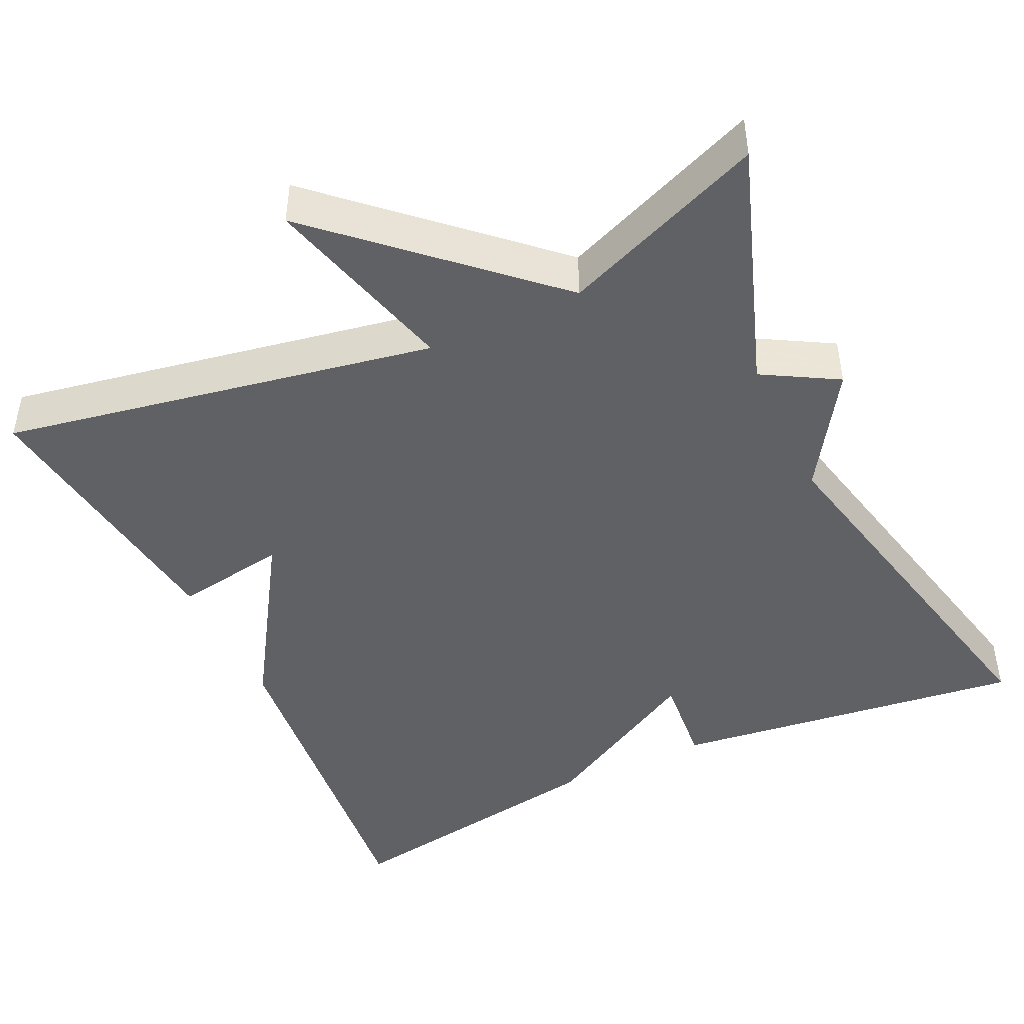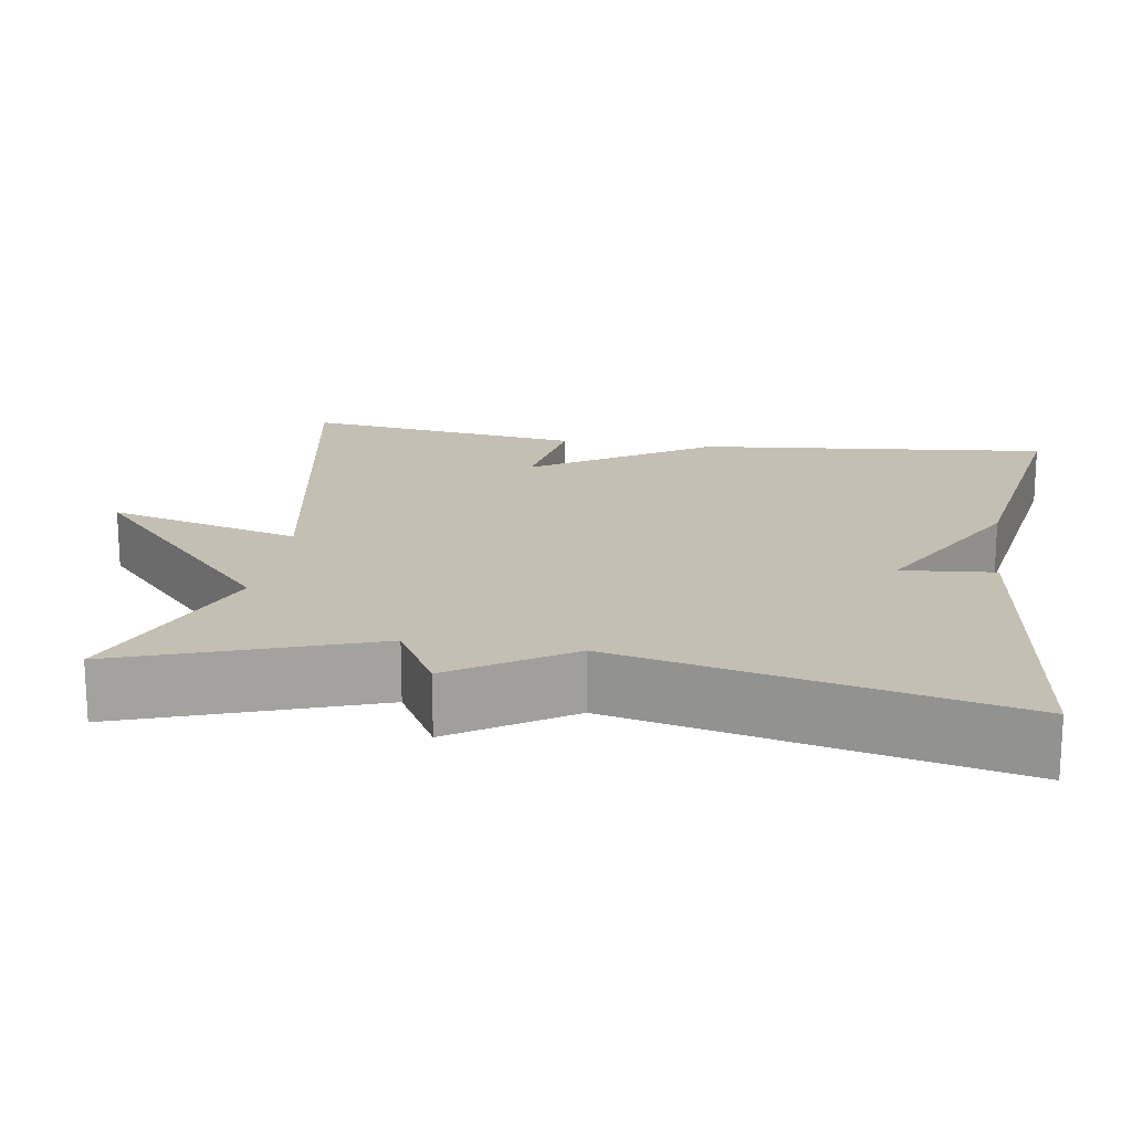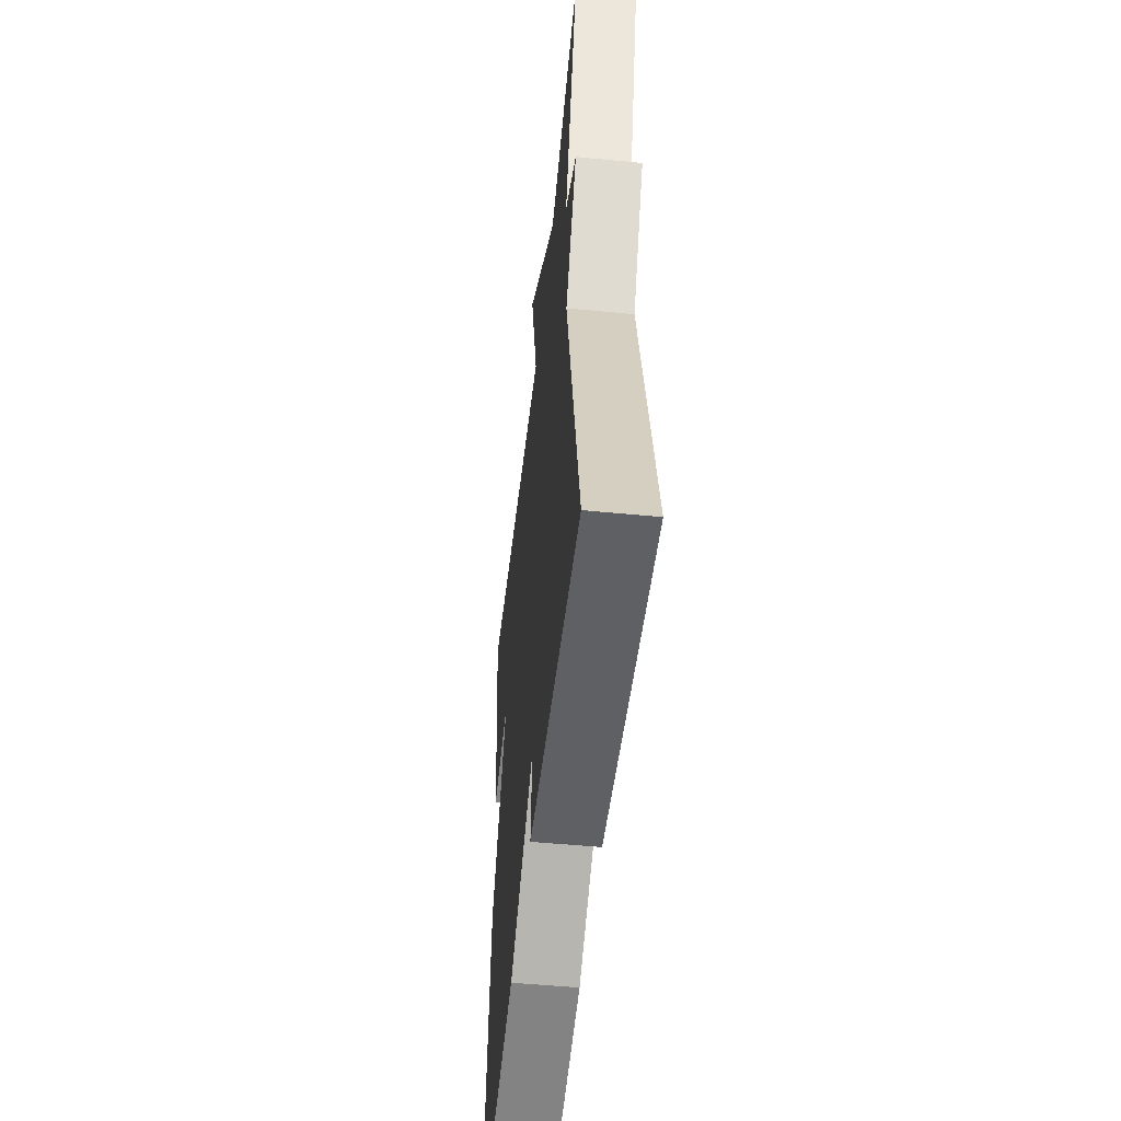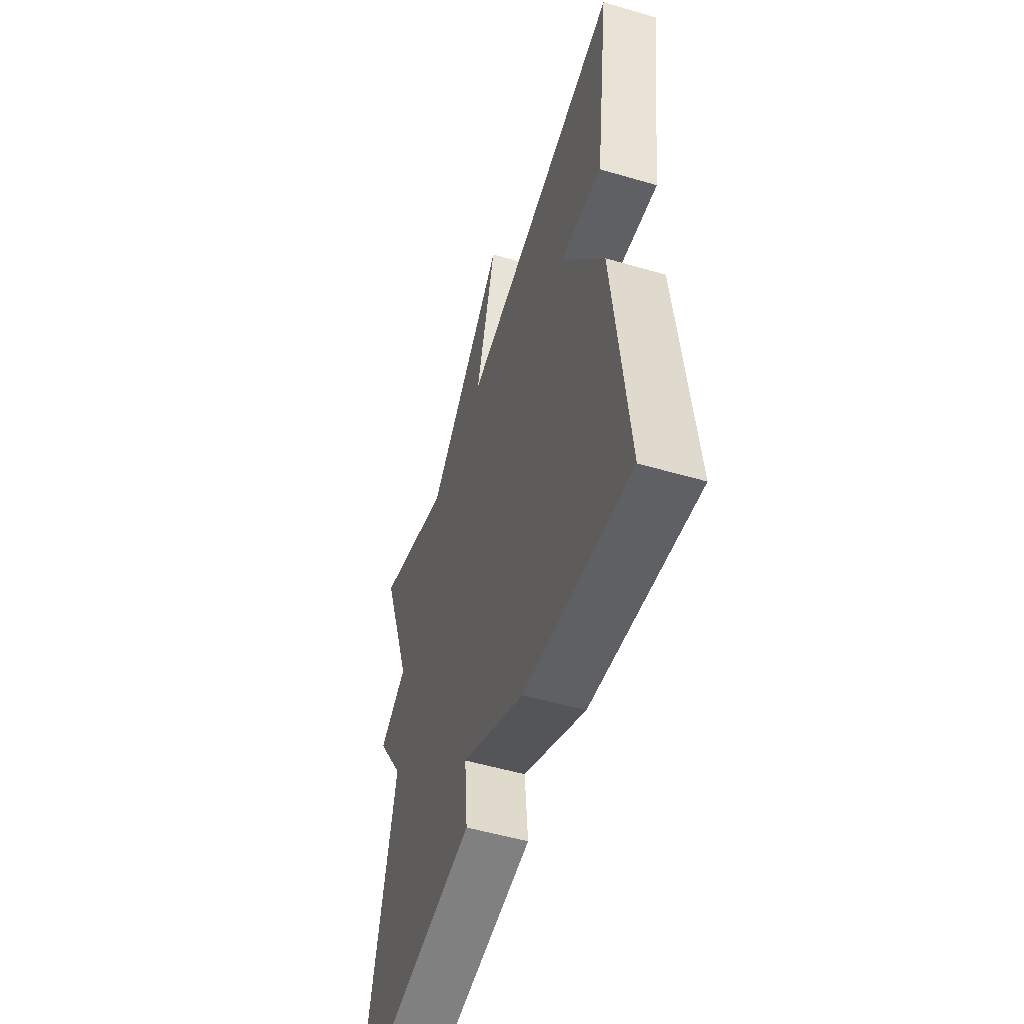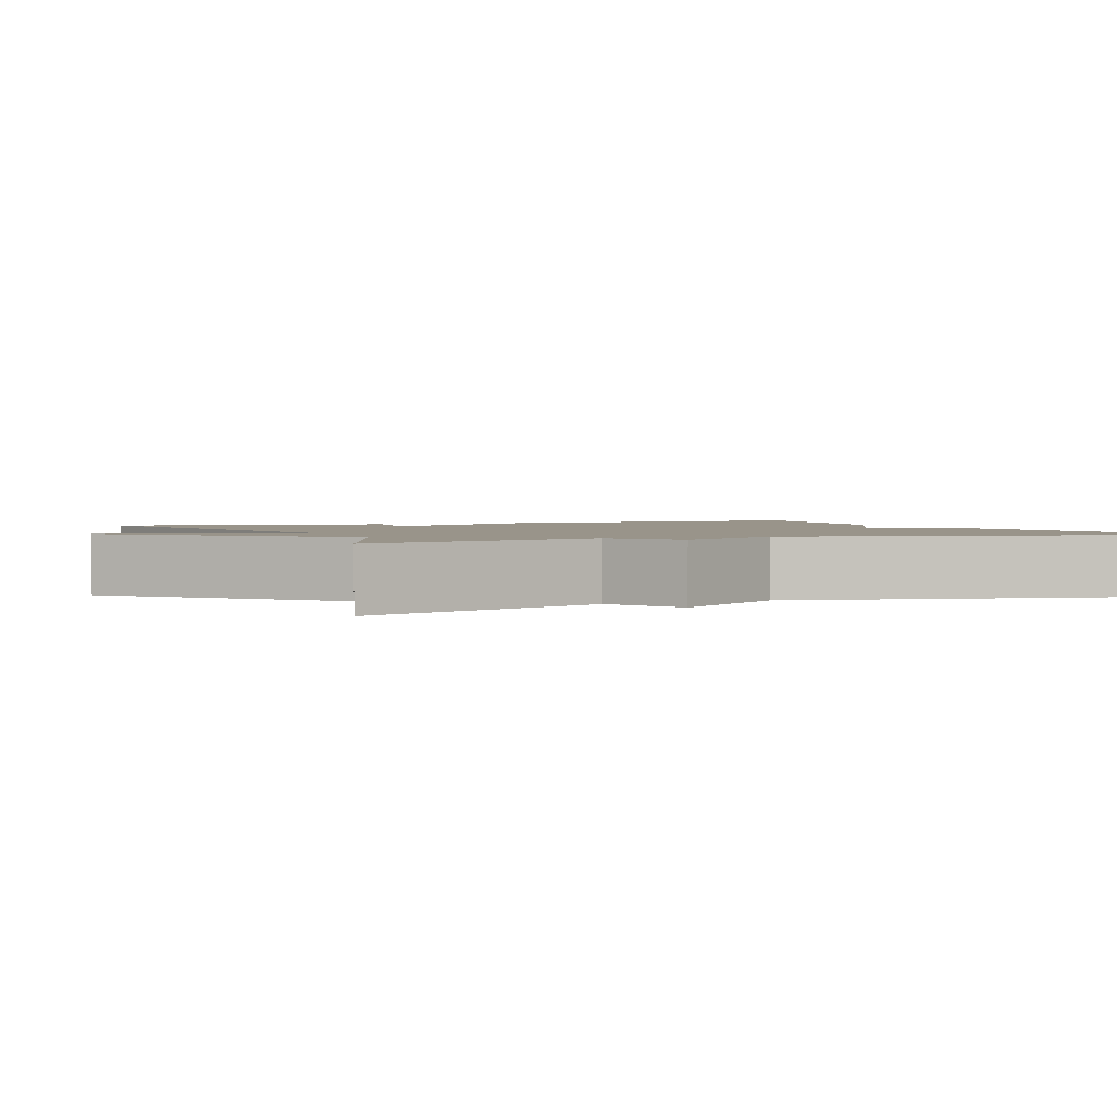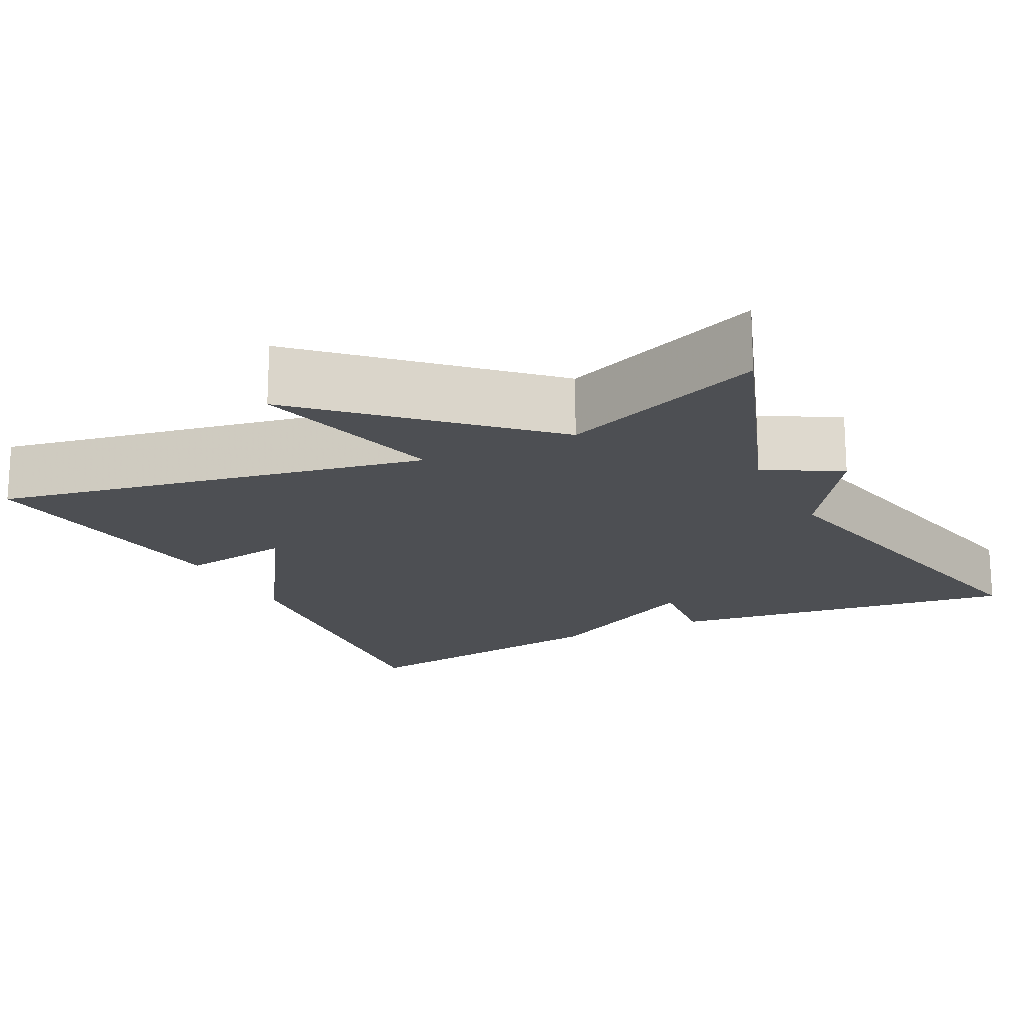
<metadata>
{"format":"obj","ext":"obj","renderer":"f3d","projection":"perspective","resolution":1024,"background":"white","views":[{"elev":-45.9,"azim":25.3,"up":"+Y"},{"elev":17.8,"azim":99.0,"up":"+Y"},{"elev":-52.0,"azim":84.0,"up":"+Z"},{"elev":-53.0,"azim":-107.4,"up":"+Z"},{"elev":1.9,"azim":66.9,"up":"+Y"},{"elev":-17.8,"azim":26.3,"up":"+Y"}]}
</metadata>
<code>
v 0.5 0.07 -0.5
v 0.053 0.07 -0.443
v 0.064 0.07 -0.326
v -0.147 0.07 -0.443
v -0.5 0.07 -0.5
v -0.453 0.07 -0.055
v -0.311 0.07 0.168
v -0.453 0.07 0.145
v -0.5 0.07 0.5
v 0.044 0.07 0.399
v -0.022 0.07 0.644
v 0.244 0.07 0.399
v 0.5 0.07 0.5
v 0.391 0.07 0.188
v 0.485 0.07 0.134
v 0.391 0.07 -0.012
v 0.5 0 -0.5
v 0.053 0 -0.443
v 0.064 0 -0.326
v -0.147 0 -0.443
v -0.5 0 -0.5
v -0.453 0 -0.055
v -0.311 0 0.168
v -0.453 0 0.145
v -0.5 0 0.5
v 0.044 0 0.399
v -0.022 0 0.644
v 0.244 0 0.399
v 0.5 0 0.5
v 0.391 0 0.188
v 0.485 0 0.134
v 0.391 0 -0.012
f 14 15 16
f 12 13 14
f 12 14 16
f 11 12 16
f 10 11 16
f 7 8 9 10
f 7 10 16
f 6 7 16
f 5 6 16
f 4 5 16
f 3 4 16
f 1 2 3 16
f 32 31 30
f 30 29 28
f 32 30 28
f 32 28 27
f 32 27 26
f 26 25 24 23
f 32 26 23
f 32 23 22
f 32 22 21
f 32 21 20
f 32 20 19
f 32 19 18 17
f 1 17 18 2
f 2 18 19 3
f 3 19 20 4
f 4 20 21 5
f 5 21 22 6
f 6 22 23 7
f 7 23 24 8
f 8 24 25 9
f 9 25 26 10
f 10 26 27 11
f 11 27 28 12
f 12 28 29 13
f 13 29 30 14
f 14 30 31 15
f 15 31 32 16
f 16 32 17 1

</code>
